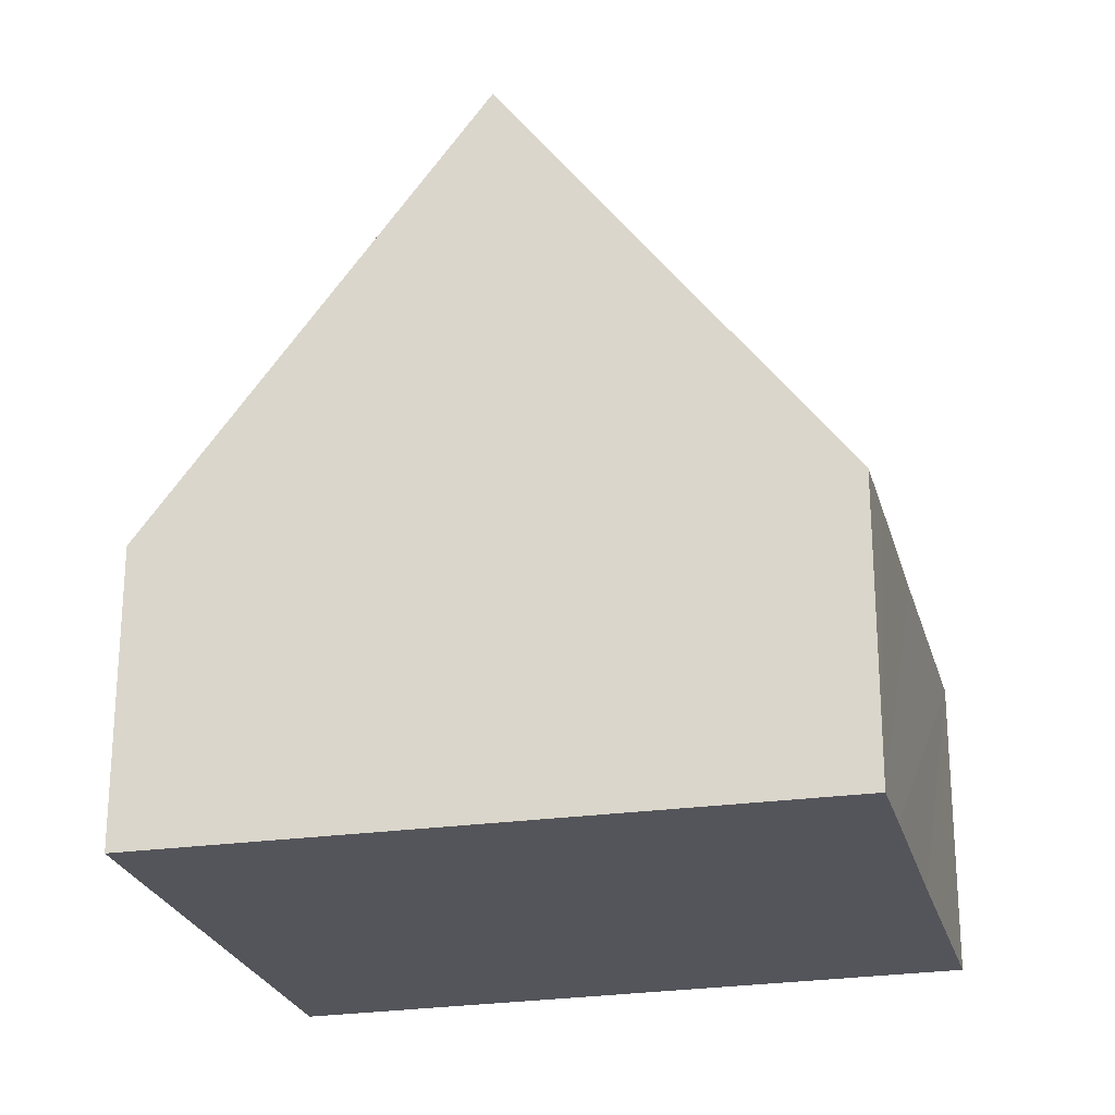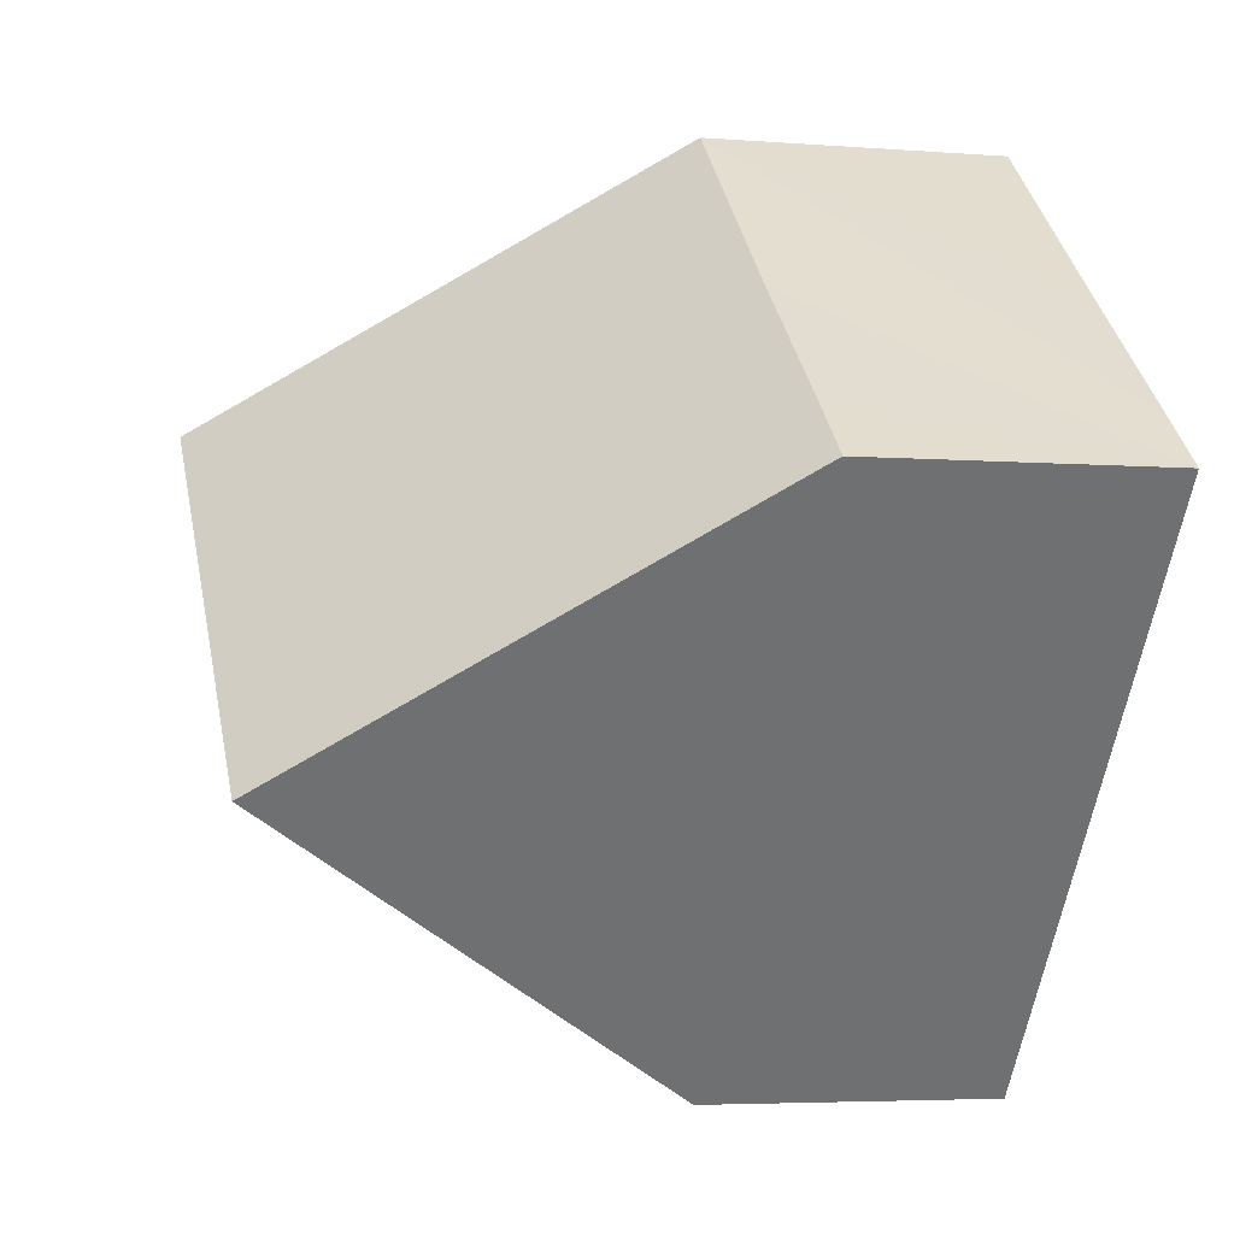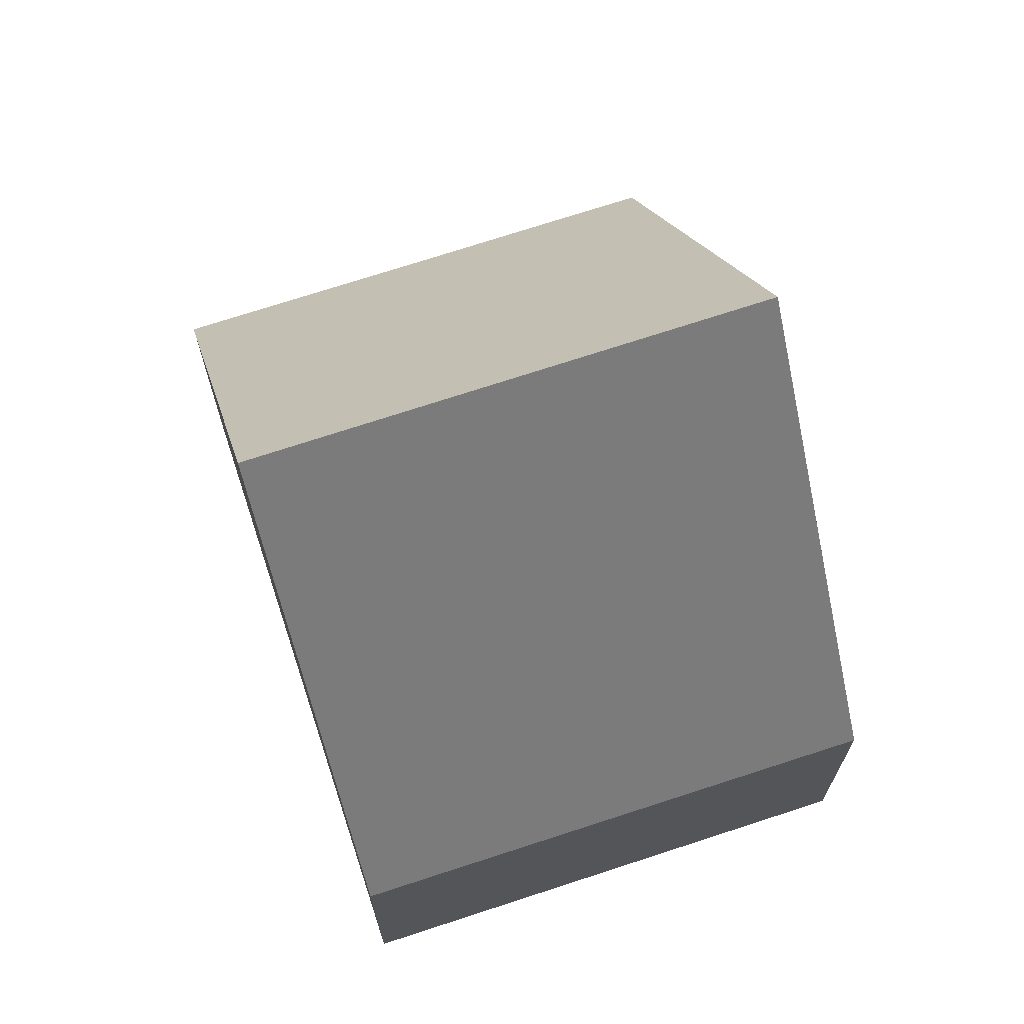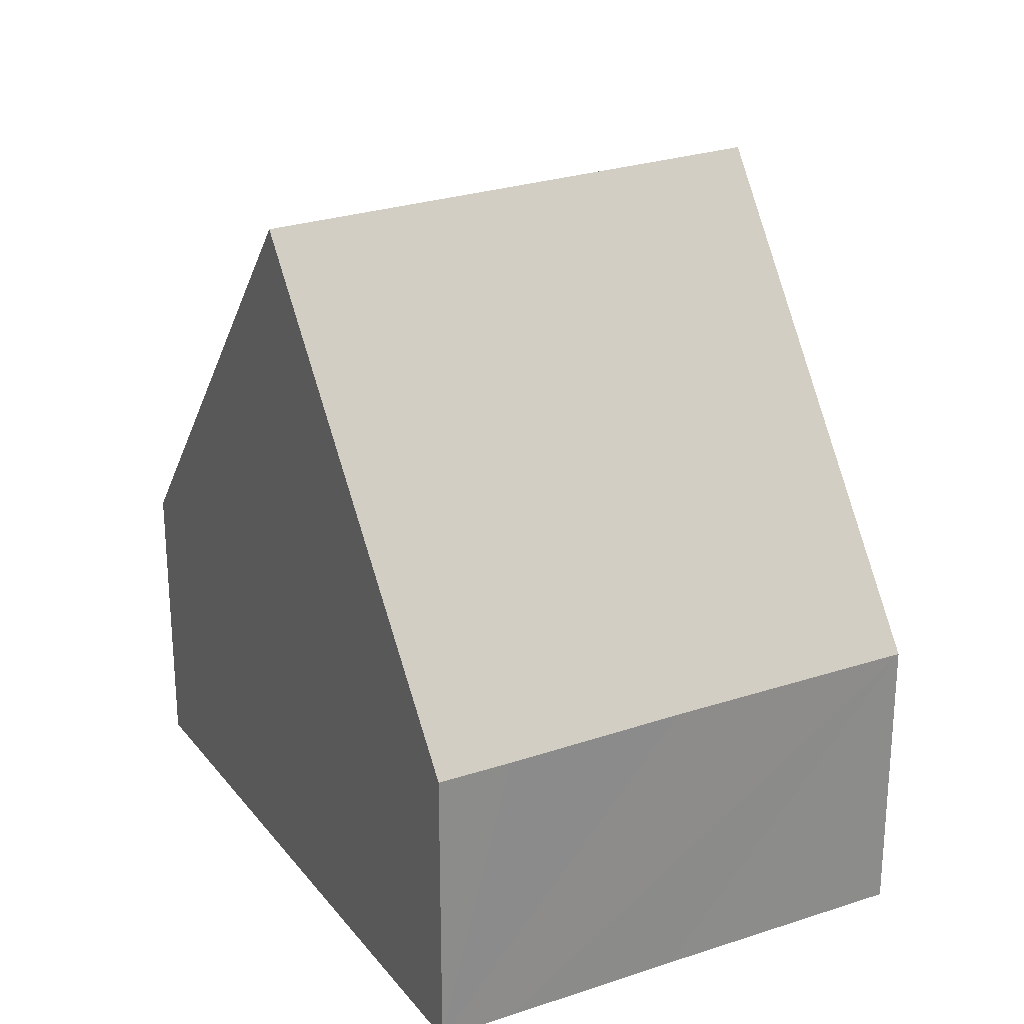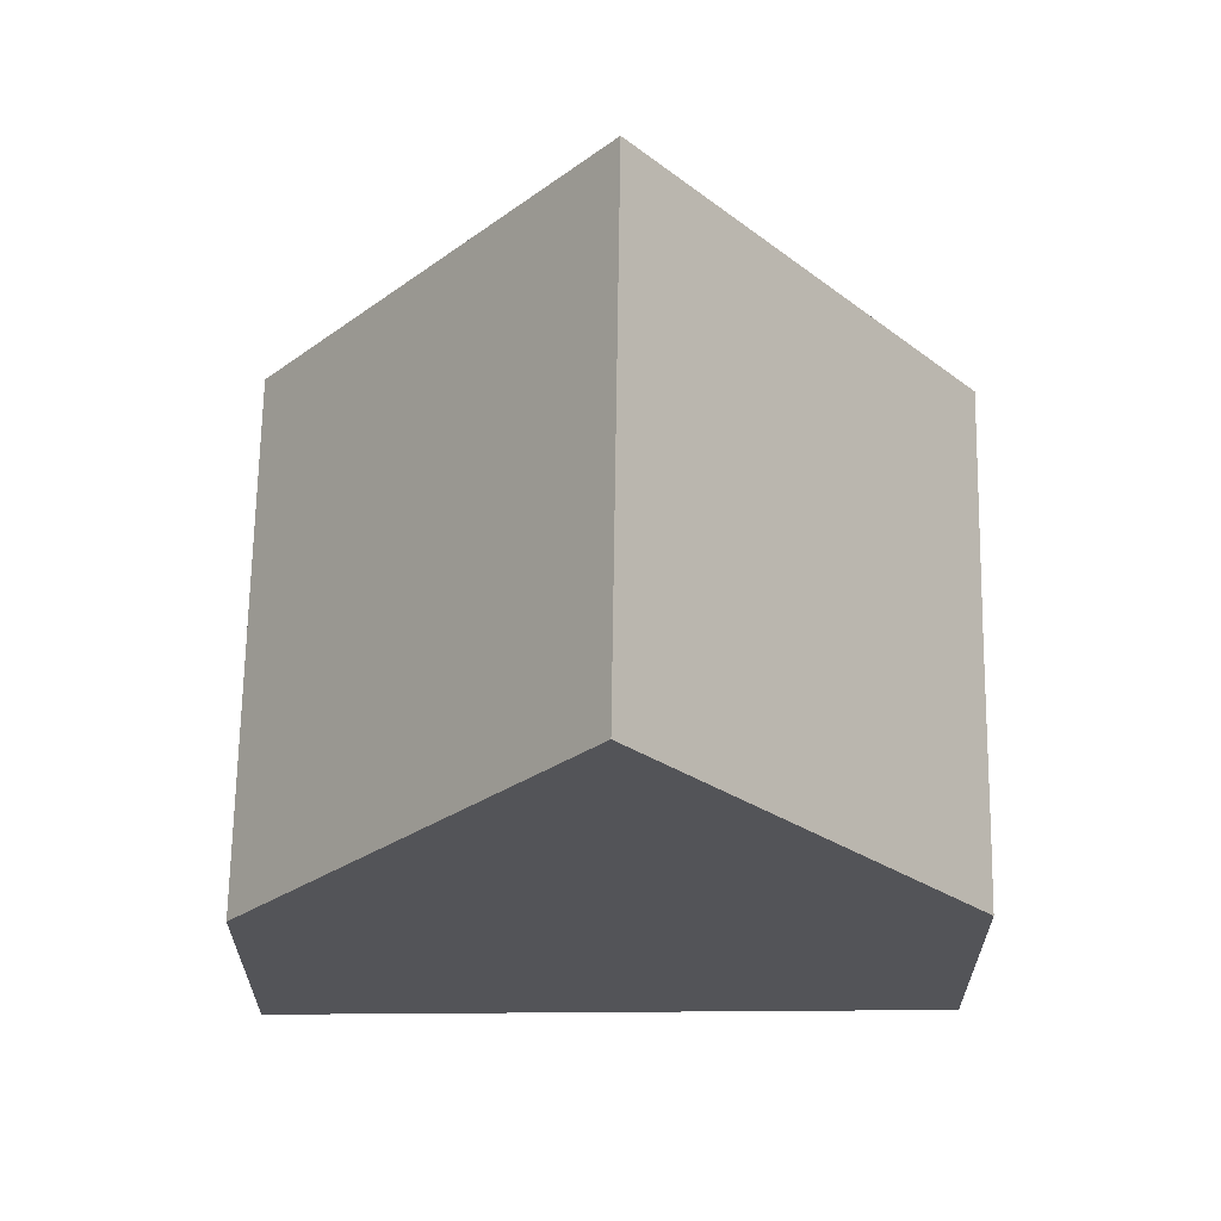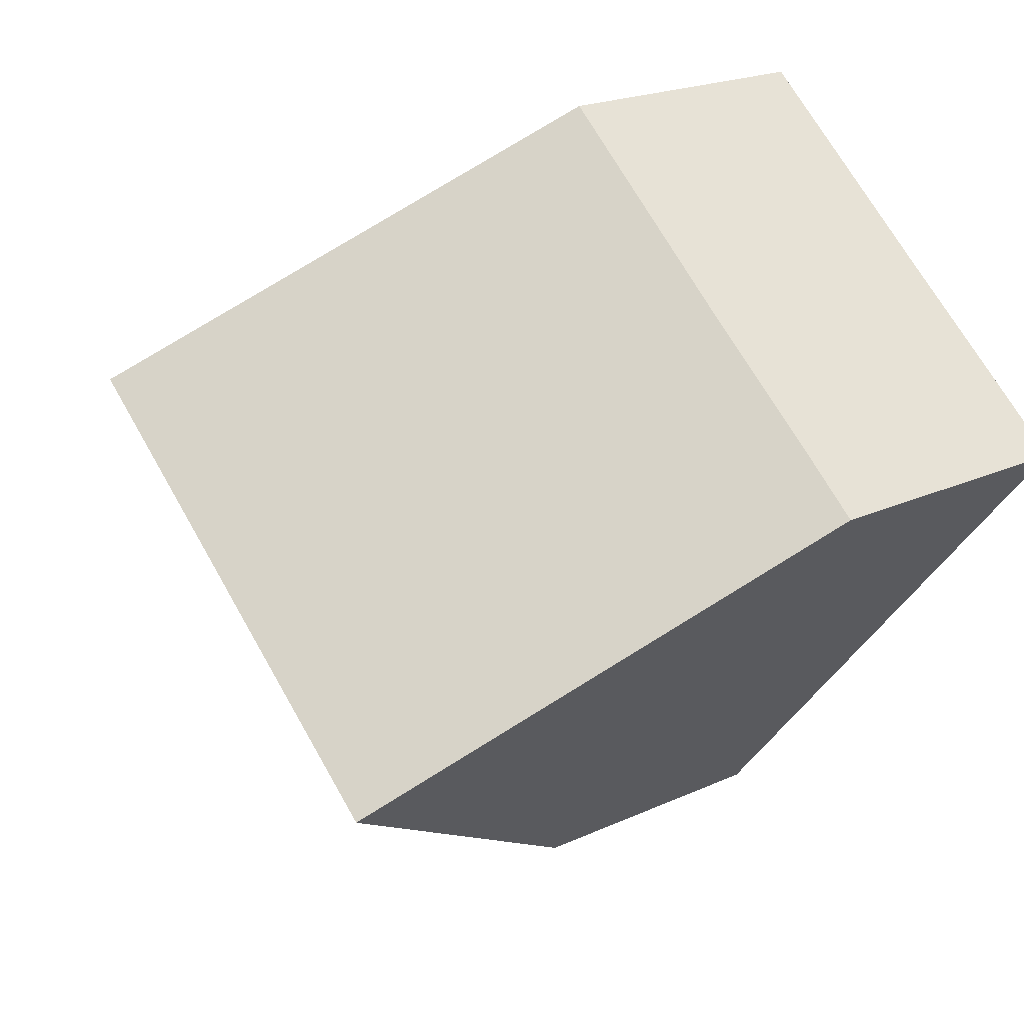
<metadata>
{"format":"obj","ext":"obj","renderer":"f3d","projection":"perspective","resolution":1024,"background":"white","views":[{"elev":-24.9,"azim":-116.1,"up":"+Y"},{"elev":-4.5,"azim":-104.4,"up":"+Z"},{"elev":70.9,"azim":121.2,"up":"+Y"},{"elev":26.5,"azim":-68.3,"up":"+Y"},{"elev":66.4,"azim":-129.6,"up":"+Y"},{"elev":20.3,"azim":-130.2,"up":"+Z"}]}
</metadata>
<code>
v  5.658 3.887 -6.938
v  8.158 9.695 1.086
v  11.06 3.918 -2.298
v  2.823 9.695 -3.462
v  5.401 4.414 -6.623
v  0 3.91 2.394e-16
v  0.76 3.906 0.652
v  2.629 3.915 2.236
v  5.244 3.9 4.481
v  5.658 4.248e-16 -6.938
v  5.401 4.055e-16 -6.623
v  2.823 2.12e-16 -3.462
v  0 0 0
v  0.76 -3.992e-17 0.652
v  2.629 -1.369e-16 2.236
v  5.244 -2.744e-16 4.481
v  8.158 -6.65e-17 1.086
v  11.06 1.407e-16 -2.298
g defaultobject
f 1 2 3
f 2 1 4
f 4 1 5
f 6 2 4
f 2 6 7
f 2 7 8
f 2 8 9
f 5 6 4
f 6 5 1
f 6 1 10
f 6 10 11
f 6 11 12
f 6 12 13
f 13 7 6
f 7 13 8
f 8 13 9
f 9 13 14
f 9 14 15
f 9 15 16
f 9 3 2
f 3 9 16
f 3 16 17
f 3 17 18
f 18 1 3
f 1 18 10
f 12 14 13
f 14 12 15
f 15 12 11
f 15 11 16
f 16 11 10
f 16 10 17
f 17 10 18

</code>
